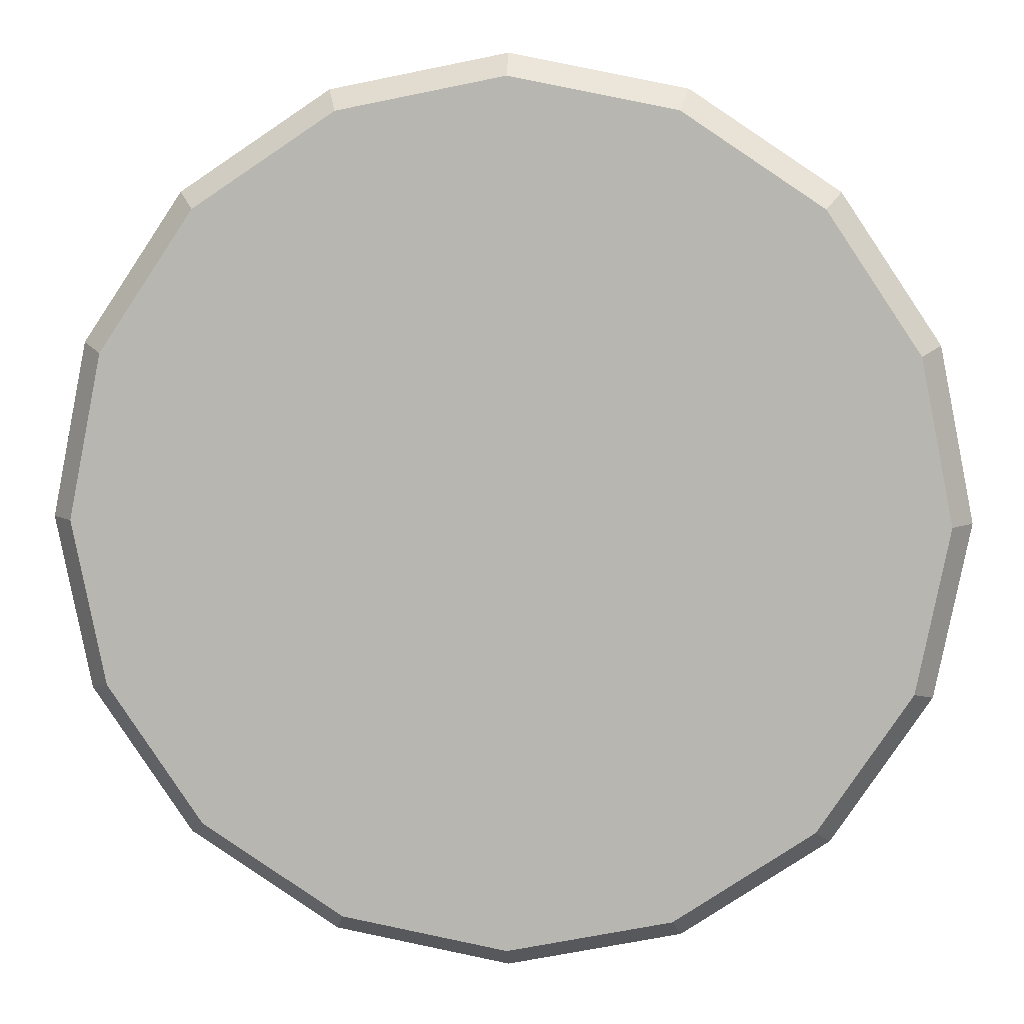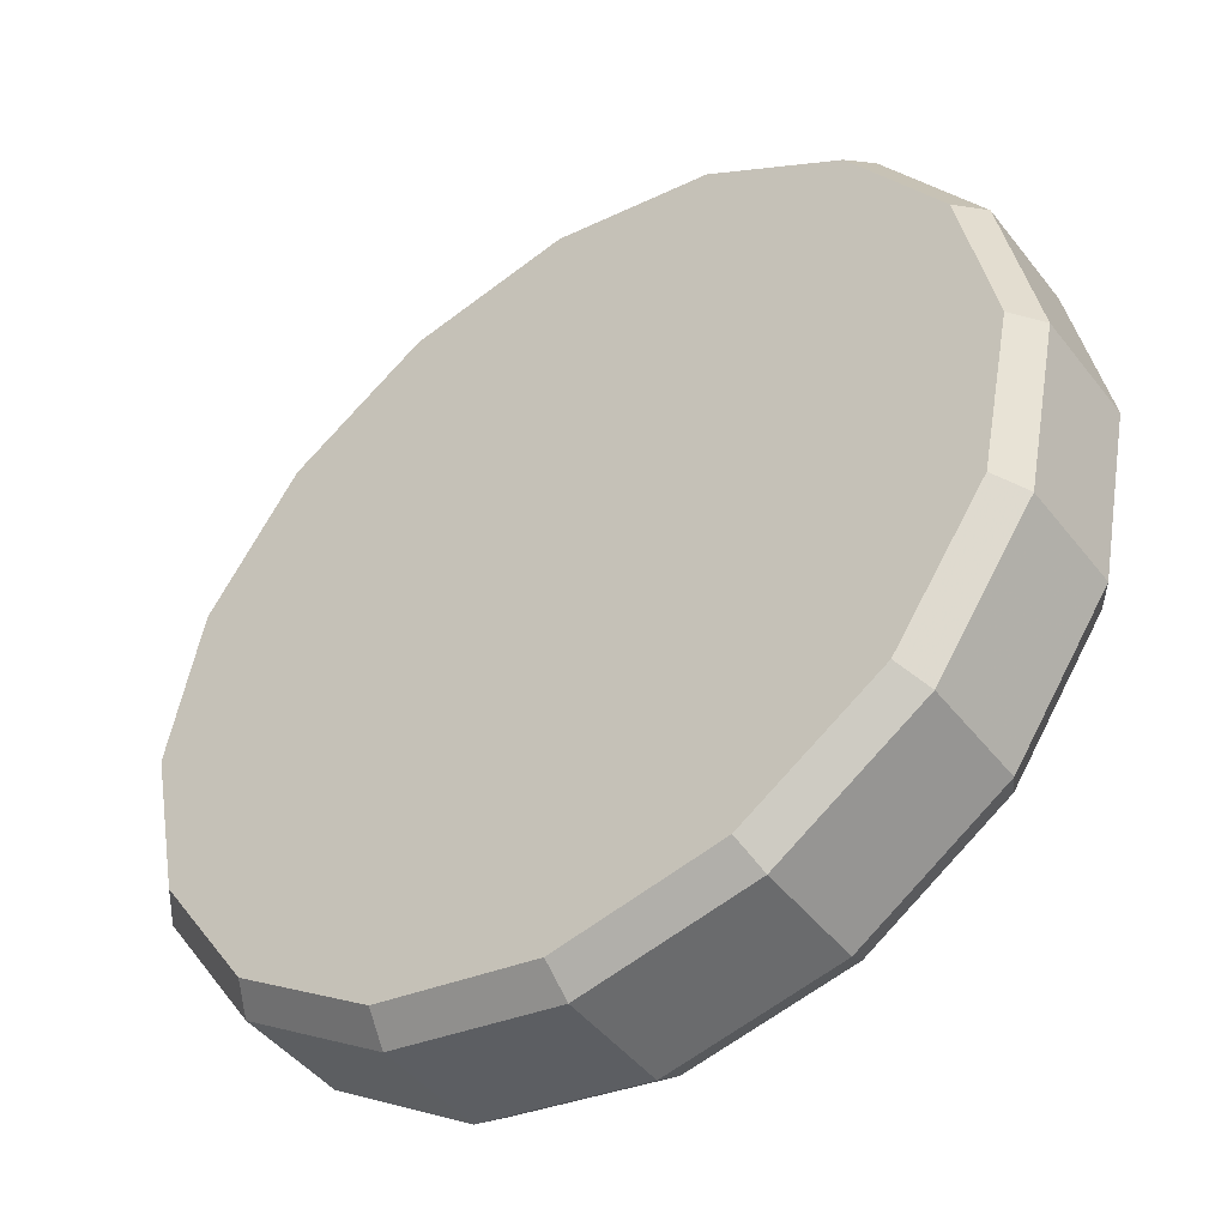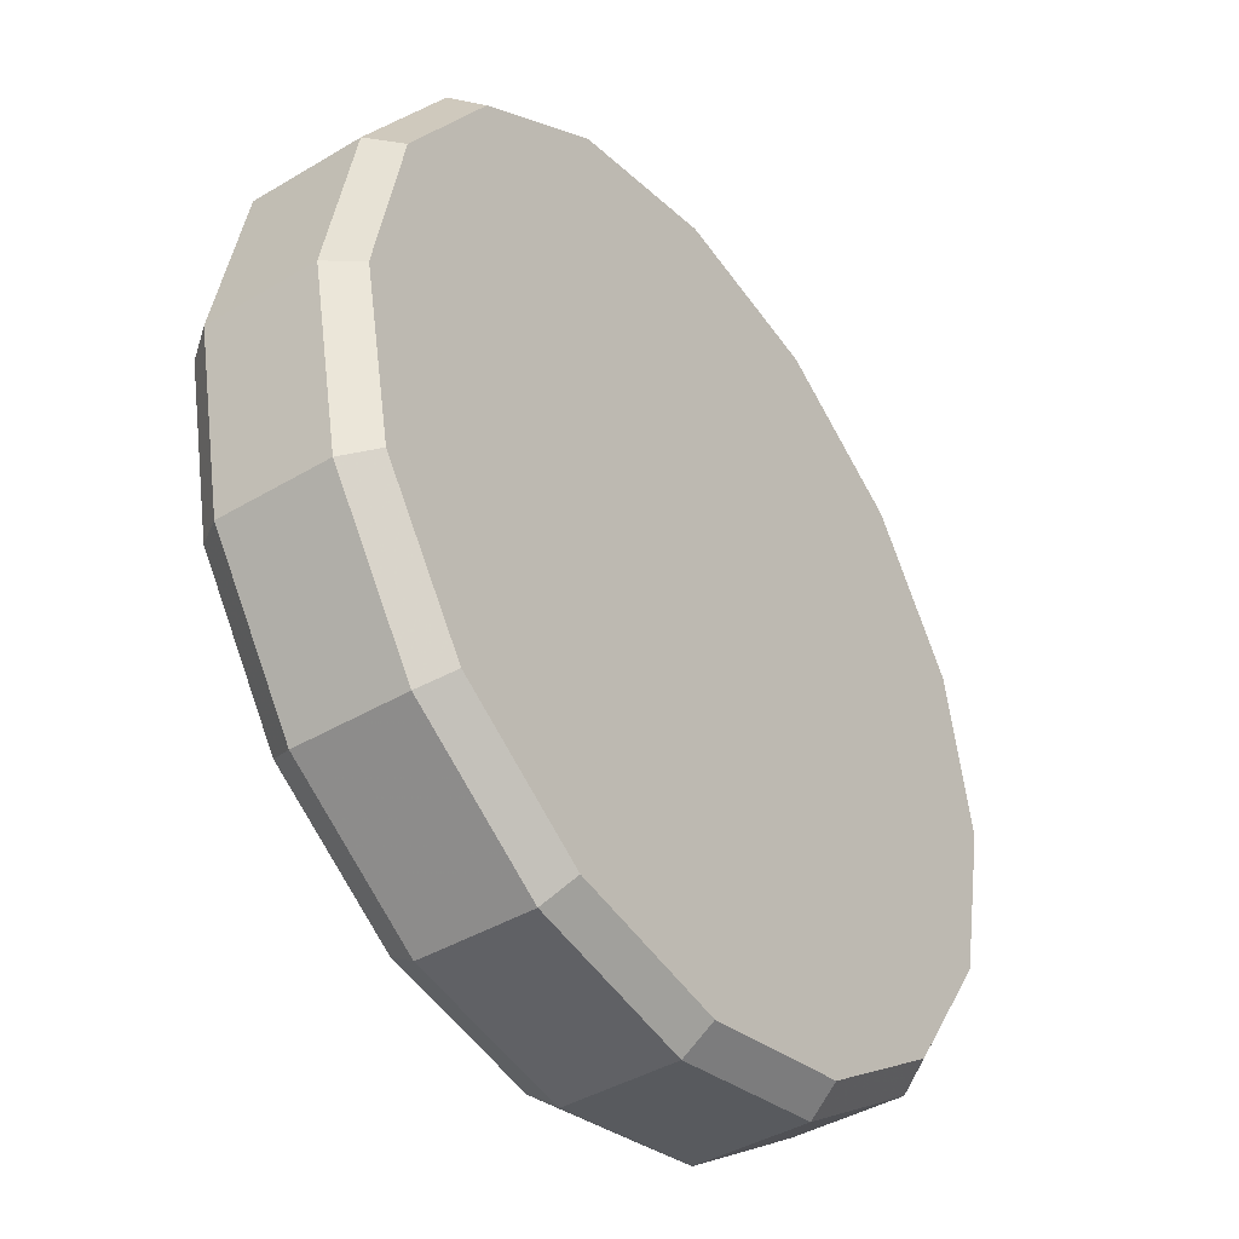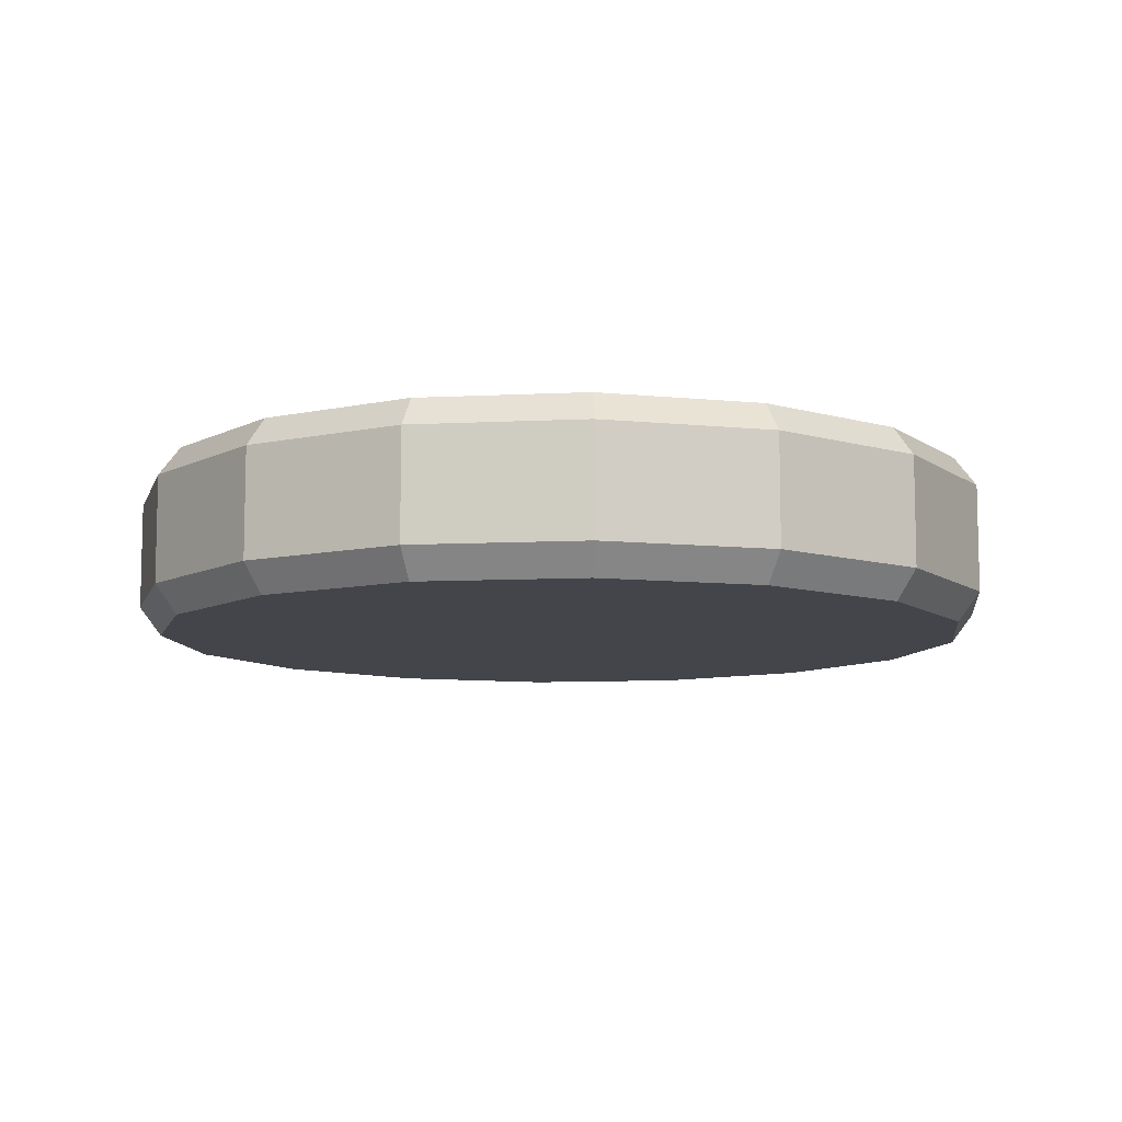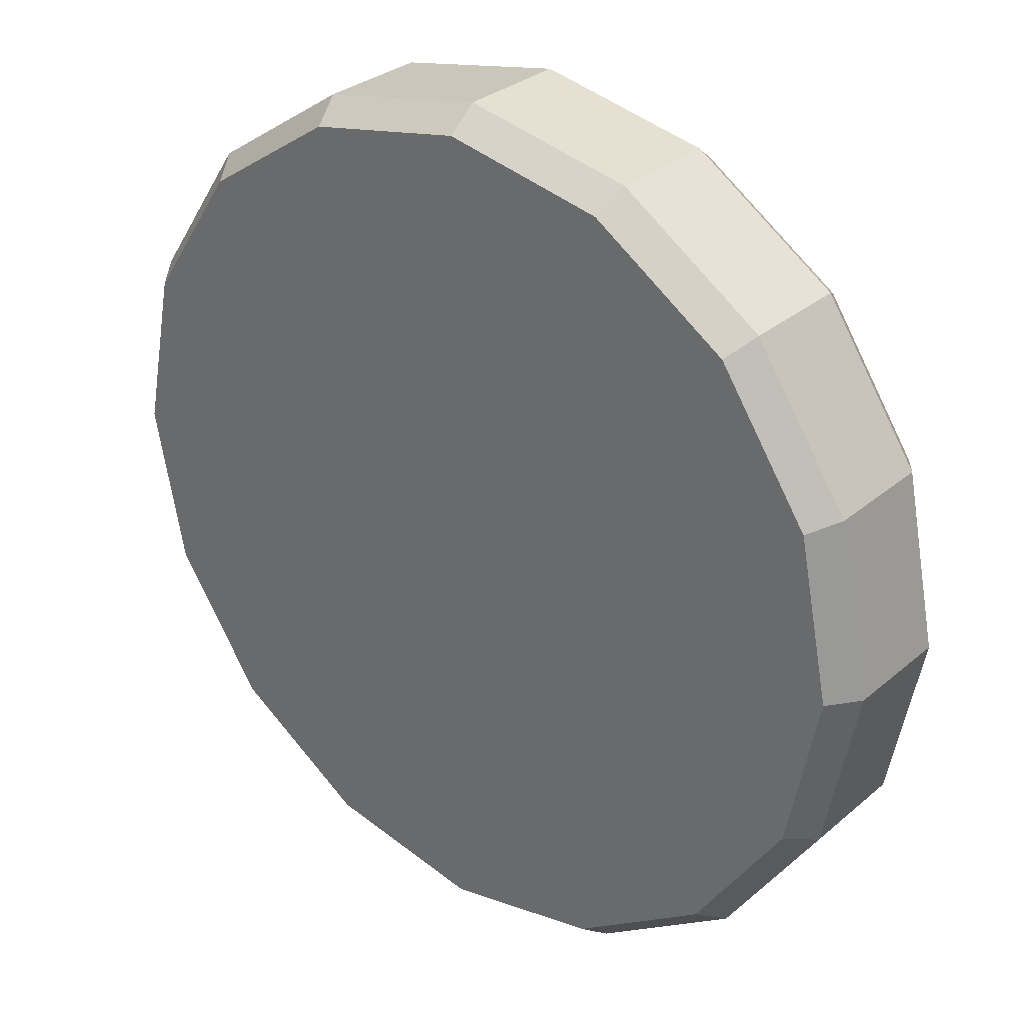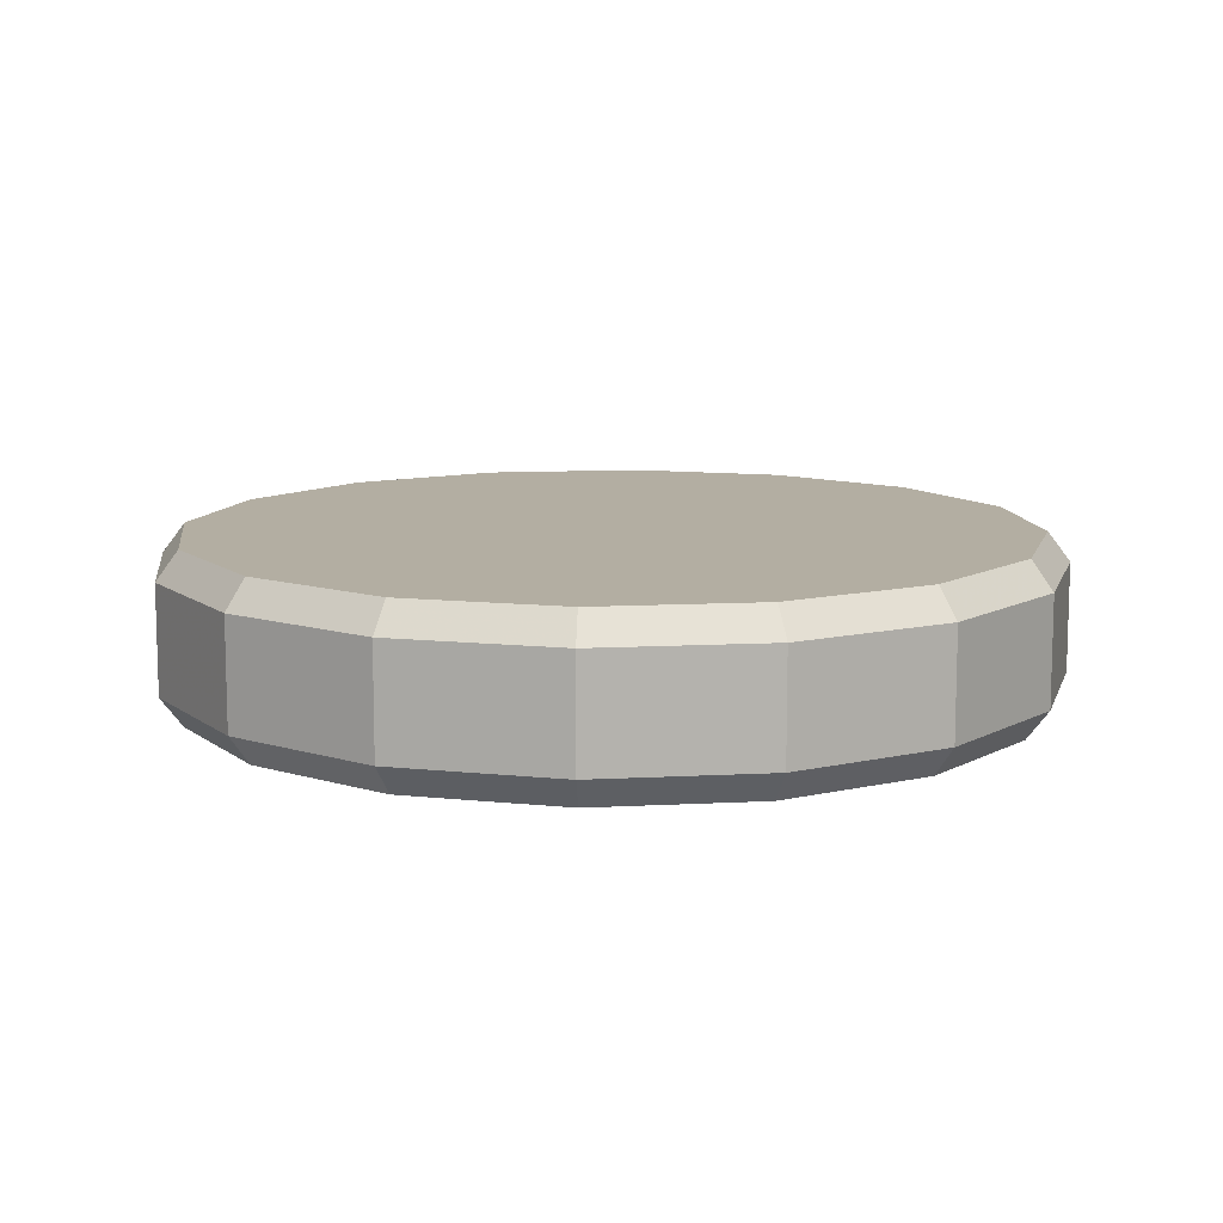
<metadata>
{"format":"obj","ext":"obj","renderer":"f3d","projection":"perspective","resolution":1024,"background":"white","views":[{"elev":7.9,"azim":-176.5,"up":"+Y"},{"elev":-46.2,"azim":35.7,"up":"+Y"},{"elev":-41.2,"azim":-54.0,"up":"+Y"},{"elev":-9.3,"azim":18.7,"up":"+Z"},{"elev":30.5,"azim":-140.4,"up":"+Y"},{"elev":10.8,"azim":3.7,"up":"+Z"}]}
</metadata>
<code>
v 0 -0 -0.1893
v 0 0 0.1893
v 0.9239 0.3827 -0.1225
v 0.8773 0.3634 -0.1893
v 0.7071 0.7071 -0.1225
v 0.6714 0.6714 -0.1893
v 0.3827 0.9239 -0.1225
v 0.3634 0.8773 -0.1893
v 1e-06 1 -0.1225
v 0 0.9495 -0.1893
v -0.3827 0.9239 -0.1225
v -0.3634 0.8773 -0.1893
v -0.7071 0.7071 -0.1225
v -0.6714 0.6714 -0.1893
v -0.9239 0.3827 -0.1225
v -0.8773 0.3634 -0.1893
v -1 0 -0.1225
v -0.9495 0 -0.1893
v -0.9239 -0.3827 -0.1225
v -0.8773 -0.3634 -0.1893
v -0.7071 -0.7071 -0.1225
v -0.6714 -0.6714 -0.1893
v -0.3827 -0.9239 -0.1225
v -0.3634 -0.8773 -0.1893
v -0 -1 -0.1225
v -0 -0.9495 -0.1893
v 0.3827 -0.9239 -0.1225
v 0.3634 -0.8773 -0.1893
v 0.7071 -0.7071 -0.1225
v 0.6714 -0.6714 -0.1893
v 0.9239 -0.3827 -0.1225
v 0.8773 -0.3634 -0.1893
v 1 -0 -0.1225
v 0.9495 0 -0.1893
v 0.9239 0.3827 0.1225
v 0.8773 0.3634 0.1893
v 0.7071 0.7071 0.1225
v 0.6714 0.6714 0.1893
v 0.3827 0.9239 0.1225
v 0.3634 0.8773 0.1893
v 1e-06 1 0.1225
v 0 0.9495 0.1893
v -0.3827 0.9239 0.1225
v -0.3634 0.8773 0.1893
v -0.7071 0.7071 0.1225
v -0.6714 0.6714 0.1893
v -0.9239 0.3827 0.1225
v -0.8773 0.3634 0.1893
v -1 0 0.1225
v -0.9495 0 0.1893
v -0.9239 -0.3827 0.1225
v -0.8773 -0.3634 0.1893
v -0.7071 -0.7071 0.1225
v -0.6714 -0.6714 0.1893
v -0.3827 -0.9239 0.1225
v -0.3634 -0.8773 0.1893
v -0 -1 0.1225
v -0 -0.9495 0.1893
v 0.3827 -0.9239 0.1225
v 0.3634 -0.8773 0.1893
v 0.7071 -0.7071 0.1225
v 0.6714 -0.6714 0.1893
v 0.9239 -0.3827 0.1225
v 0.8773 -0.3634 0.1893
v 1 0 0.1225
v 0.9495 0 0.1893
g pCylinder1
f 3 4 6 5
f 4 3 33 34
f 5 6 8 7
f 7 8 10 9
f 9 10 12 11
f 11 12 14 13
f 13 14 16 15
f 15 16 18 17
f 17 18 20 19
f 19 20 22 21
f 21 22 24 23
f 23 24 26 25
f 25 26 28 27
f 27 28 30 29
f 29 30 32 31
f 31 32 34 33
f 35 36 66 65
f 36 35 37 38
f 38 37 39 40
f 40 39 41 42
f 42 41 43 44
f 44 43 45 46
f 46 45 47 48
f 48 47 49 50
f 50 49 51 52
f 52 51 53 54
f 54 53 55 56
f 56 55 57 58
f 58 57 59 60
f 60 59 61 62
f 62 61 63 64
f 64 63 65 66
f 3 5 37 35
f 5 7 39 37
f 7 9 41 39
f 9 11 43 41
f 11 13 45 43
f 13 15 47 45
f 15 17 49 47
f 17 19 51 49
f 19 21 53 51
f 21 23 55 53
f 23 25 57 55
f 25 27 59 57
f 27 29 61 59
f 29 31 63 61
f 31 33 65 63
f 33 3 35 65
f 6 4 1
f 8 6 1
f 10 8 1
f 12 10 1
f 14 12 1
f 16 14 1
f 18 16 1
f 20 18 1
f 22 20 1
f 24 22 1
f 26 24 1
f 28 26 1
f 30 28 1
f 32 30 1
f 34 32 1
f 4 34 1
f 36 38 2
f 38 40 2
f 40 42 2
f 42 44 2
f 44 46 2
f 46 48 2
f 48 50 2
f 50 52 2
f 52 54 2
f 54 56 2
f 56 58 2
f 58 60 2
f 60 62 2
f 62 64 2
f 64 66 2
f 66 36 2

</code>
